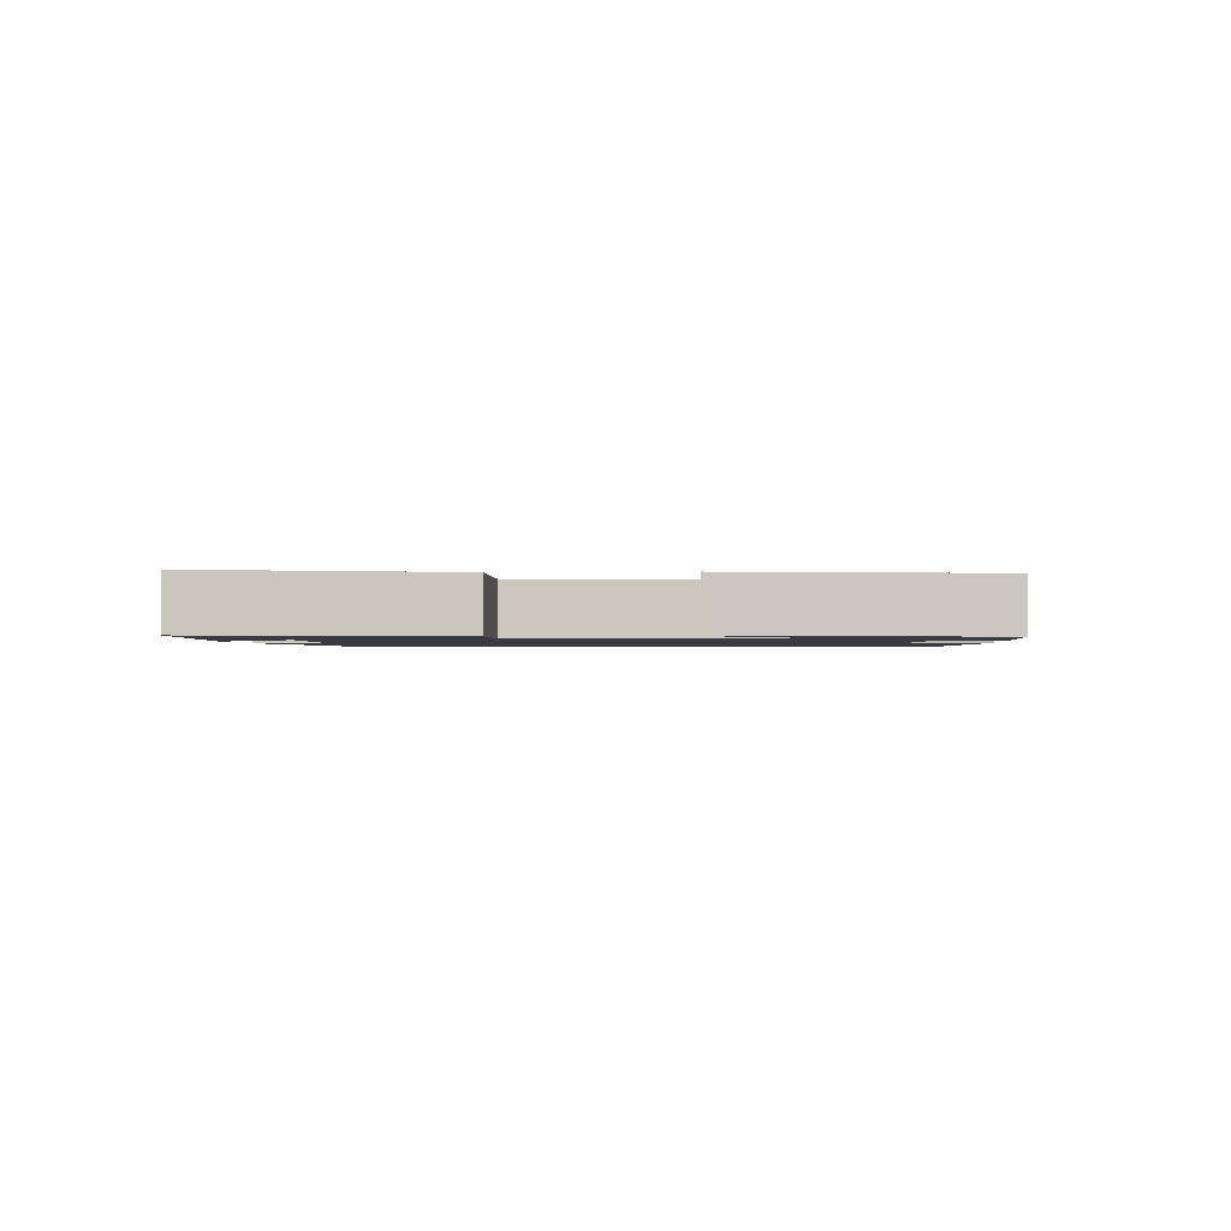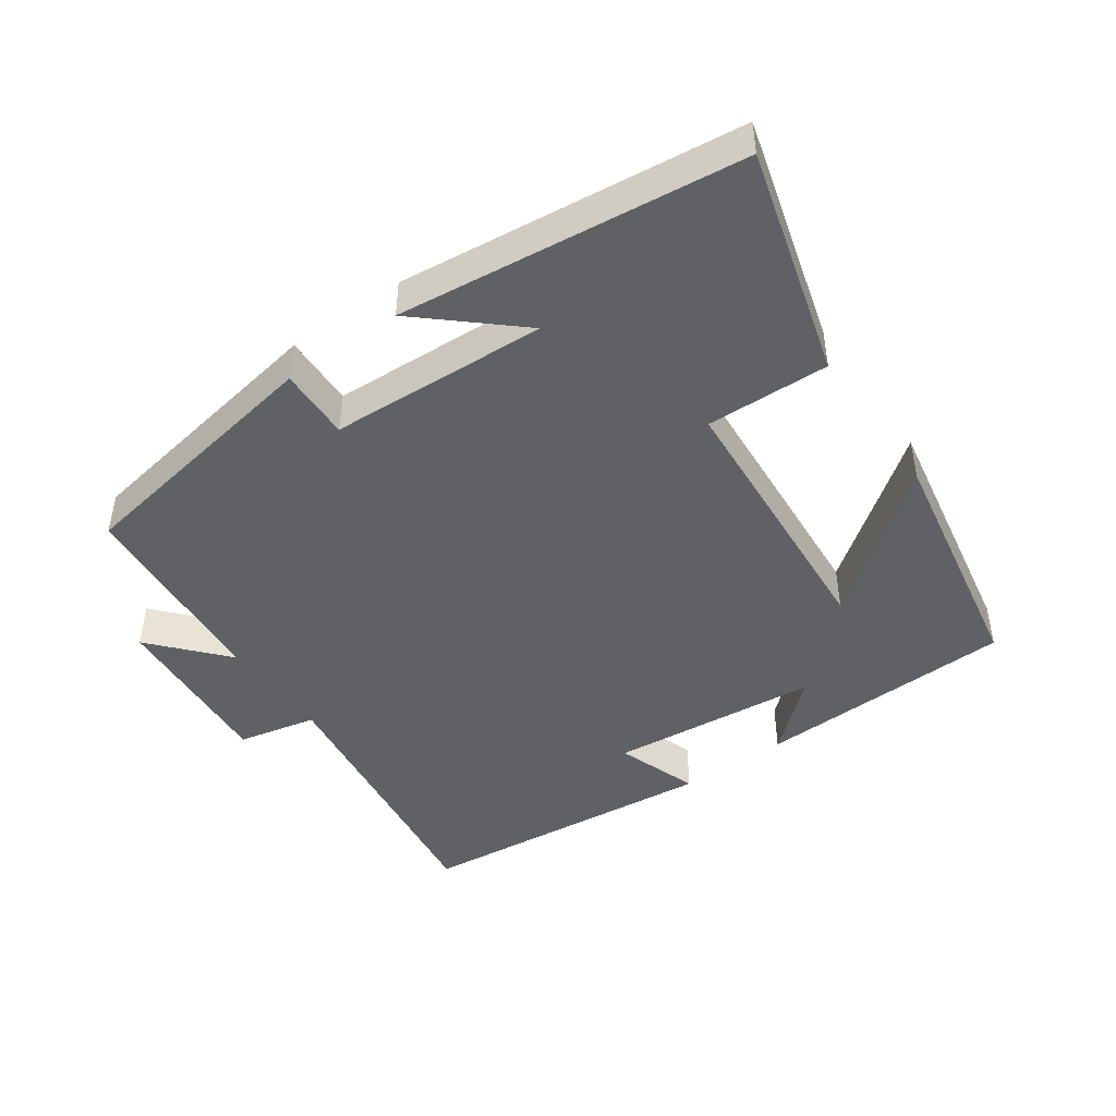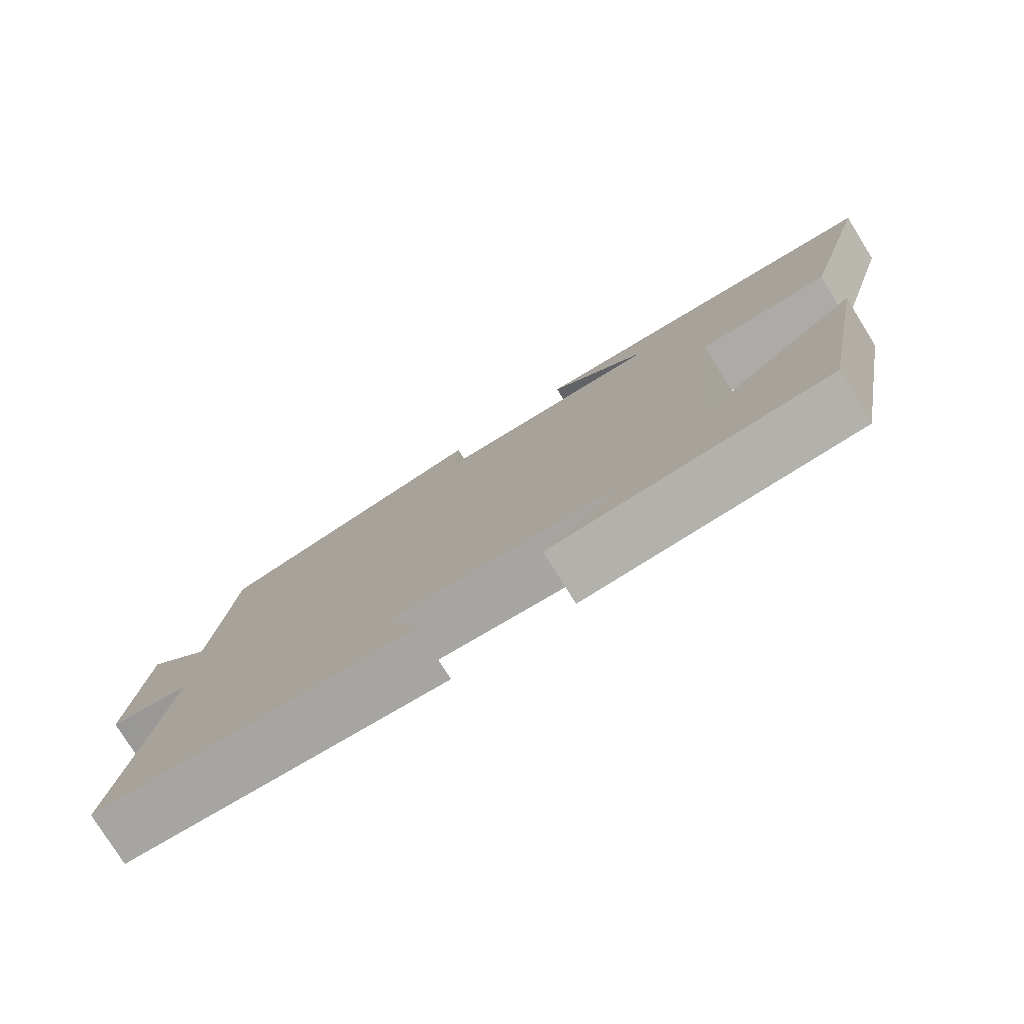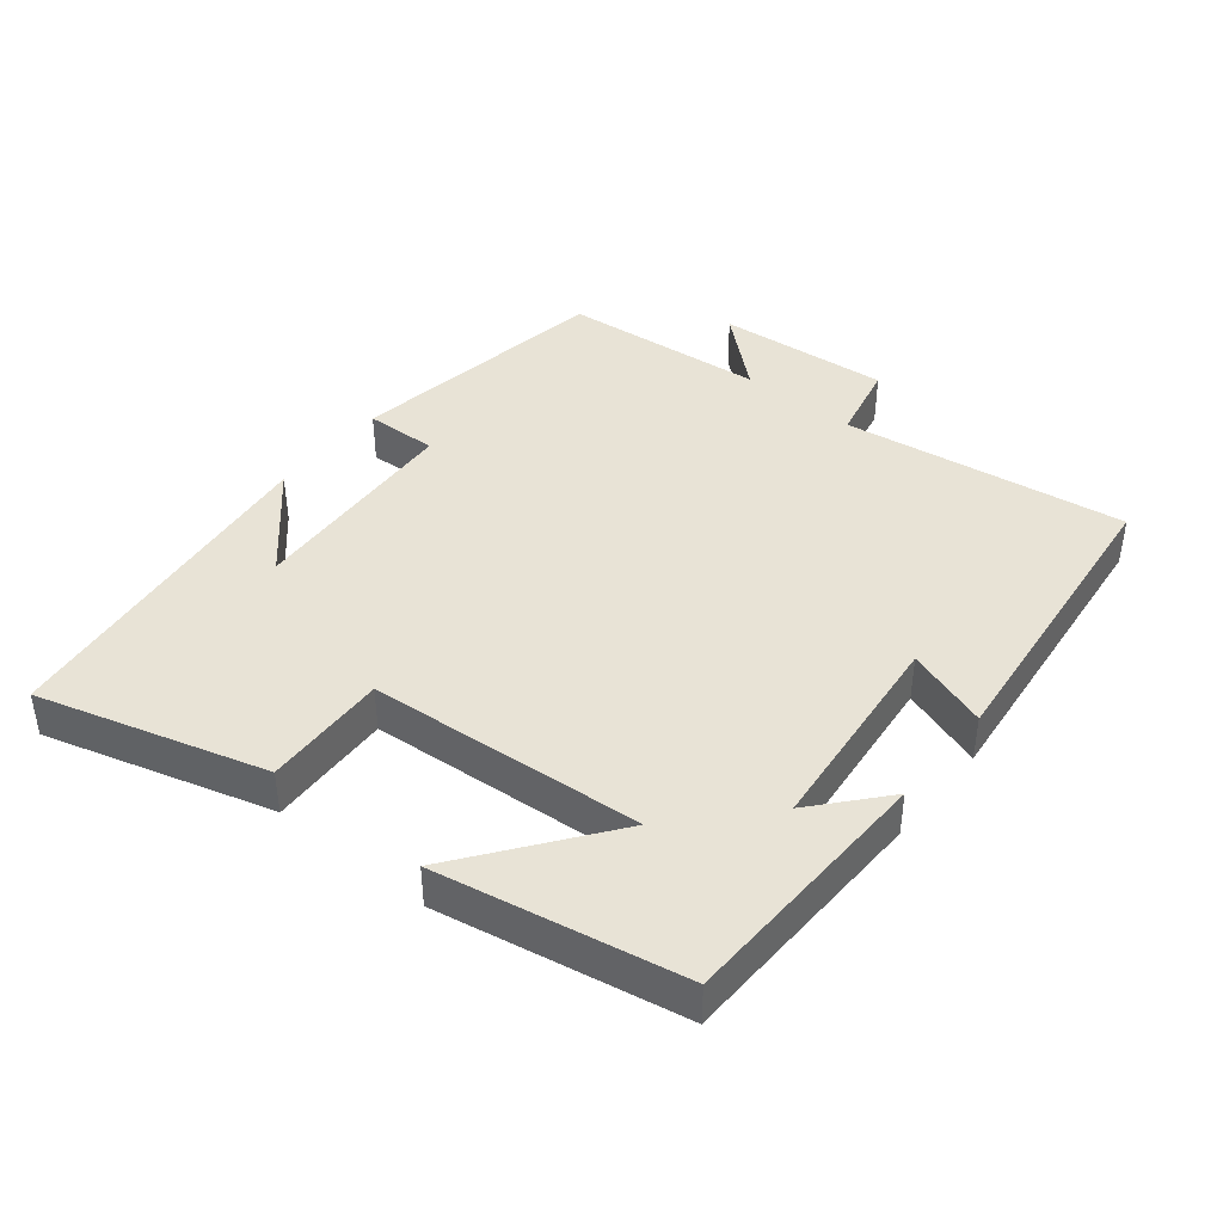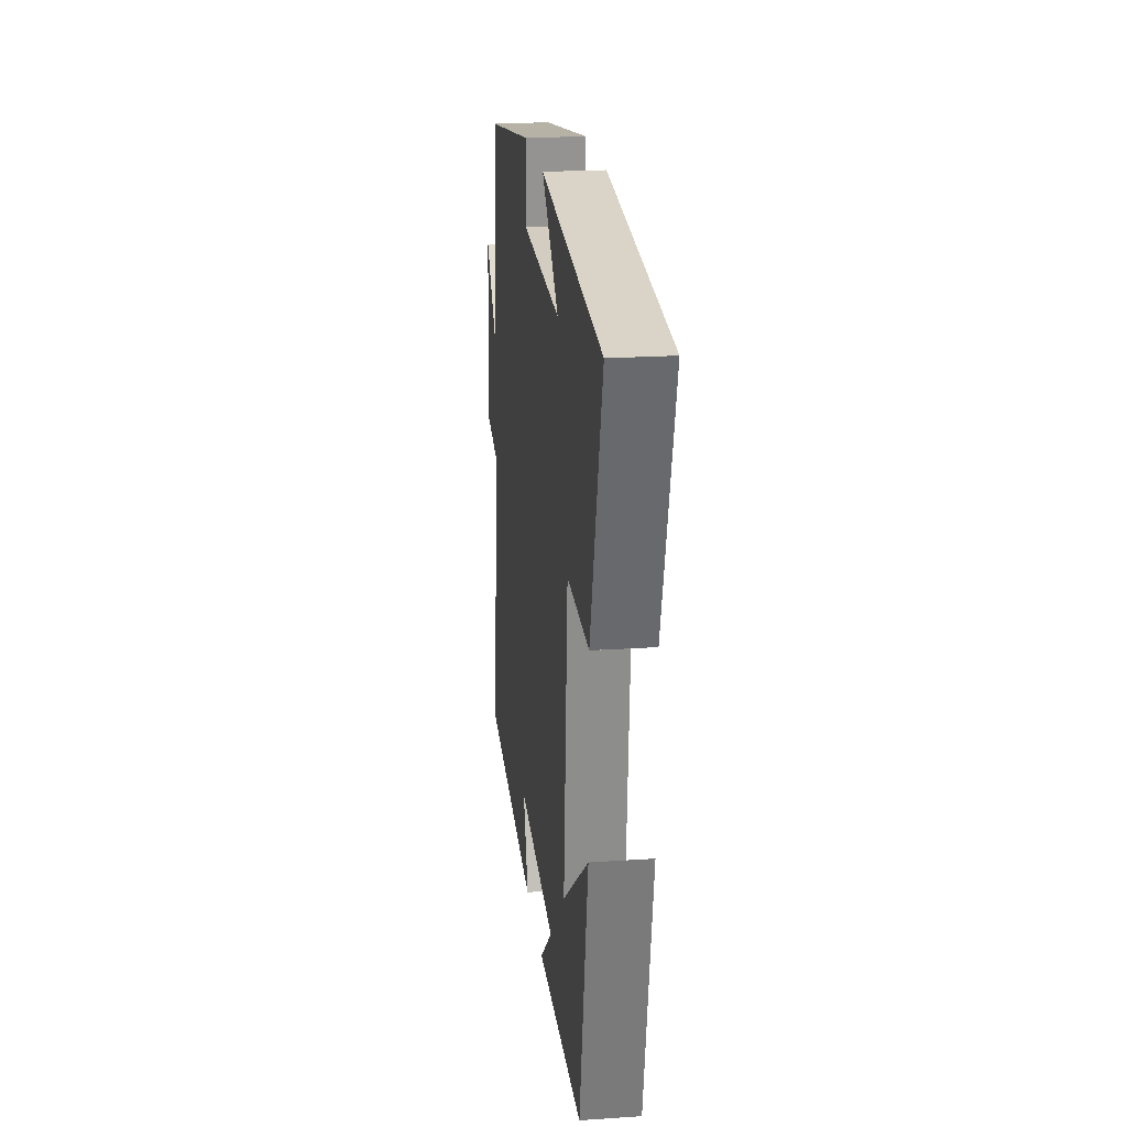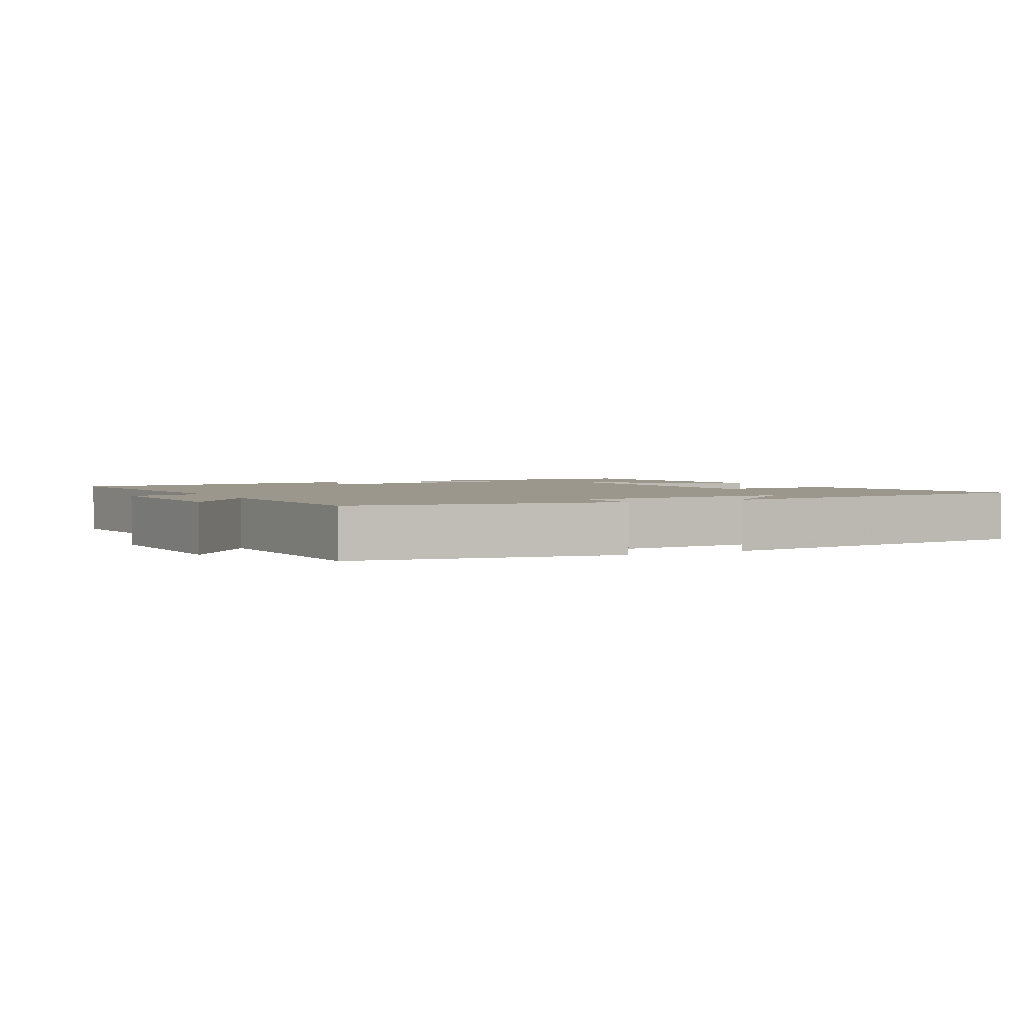
<metadata>
{"format":"obj","ext":"obj","renderer":"f3d","projection":"perspective","resolution":1024,"background":"white","views":[{"elev":-1.4,"azim":94.3,"up":"+Y"},{"elev":-45.7,"azim":35.6,"up":"+Y"},{"elev":-77.9,"azim":31.9,"up":"+Z"},{"elev":41.9,"azim":129.1,"up":"+Y"},{"elev":21.4,"azim":83.2,"up":"+Z"},{"elev":2.6,"azim":-26.3,"up":"+Y"}]}
</metadata>
<code>
v 0.432 0.07 -0.489
v 0.052 0.07 -0.5
v 0.155 0.07 -0.411
v -0.153 0.07 -0.379
v -0.112 0.07 -0.5
v -0.56 0.07 -0.451
v -0.5 0.07 -0.034
v -0.616 0.07 -0.008
v -0.594 0.07 0.246
v -0.5 0.07 0.138
v -0.472 0.07 0.438
v -0.085 0.07 0.5
v -0.089 0.07 0.394
v 0.231 0.07 0.376
v 0.093 0.07 0.5
v 0.596 0.07 0.439
v 0.5 0.07 0.107
v 0.319 0.07 0.114
v 0.287 0.07 -0.29
v 0.5 0.07 -0.131
v 0.432 0 -0.489
v 0.052 0 -0.5
v 0.155 0 -0.411
v -0.153 0 -0.379
v -0.112 0 -0.5
v -0.56 0 -0.451
v -0.5 0 -0.034
v -0.616 0 -0.008
v -0.594 0 0.246
v -0.5 0 0.138
v -0.472 0 0.438
v -0.085 0 0.5
v -0.089 0 0.394
v 0.231 0 0.376
v 0.093 0 0.5
v 0.596 0 0.439
v 0.5 0 0.107
v 0.319 0 0.114
v 0.287 0 -0.29
v 0.5 0 -0.131
f 19 20 1
f 16 17 18
f 14 15 16
f 14 16 18
f 13 14 18 19
f 10 11 12 13
f 7 8 9 10
f 7 10 13 19
f 4 5 6 7
f 3 4 7 19
f 1 2 3
f 1 3 19
f 21 40 39
f 38 37 36
f 36 35 34
f 38 36 34
f 39 38 34 33
f 33 32 31 30
f 30 29 28 27
f 39 33 30 27
f 27 26 25 24
f 39 27 24 23
f 23 22 21
f 39 23 21
f 1 21 22 2
f 2 22 23 3
f 3 23 24 4
f 4 24 25 5
f 5 25 26 6
f 6 26 27 7
f 7 27 28 8
f 8 28 29 9
f 9 29 30 10
f 10 30 31 11
f 11 31 32 12
f 12 32 33 13
f 13 33 34 14
f 14 34 35 15
f 15 35 36 16
f 16 36 37 17
f 17 37 38 18
f 18 38 39 19
f 19 39 40 20
f 20 40 21 1

</code>
